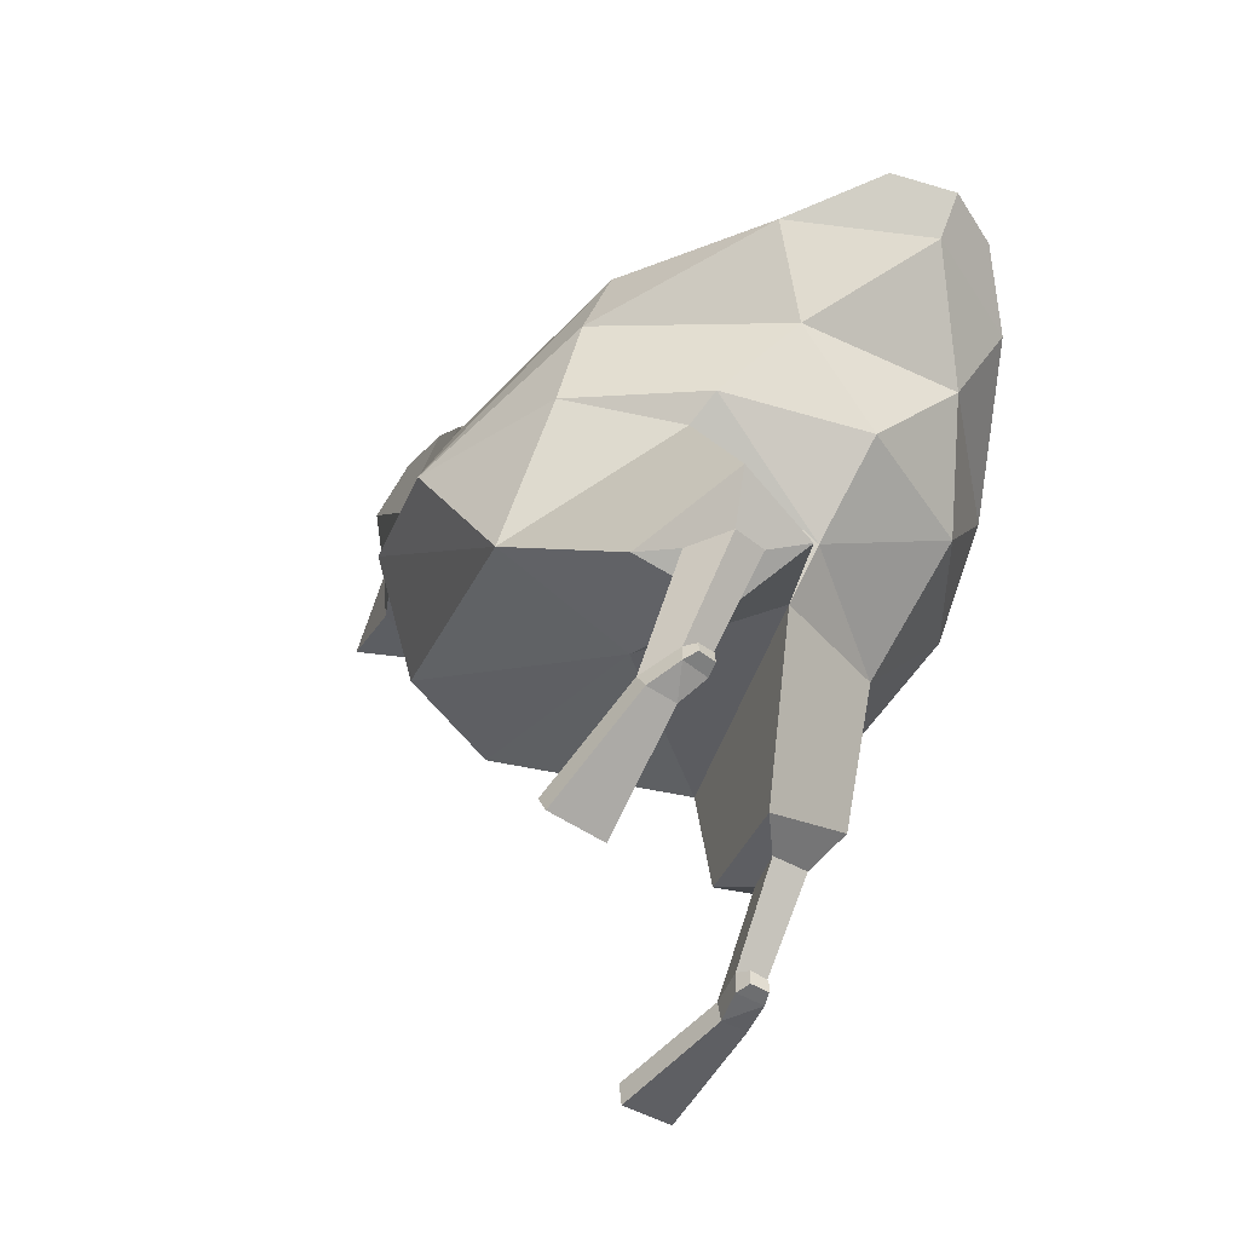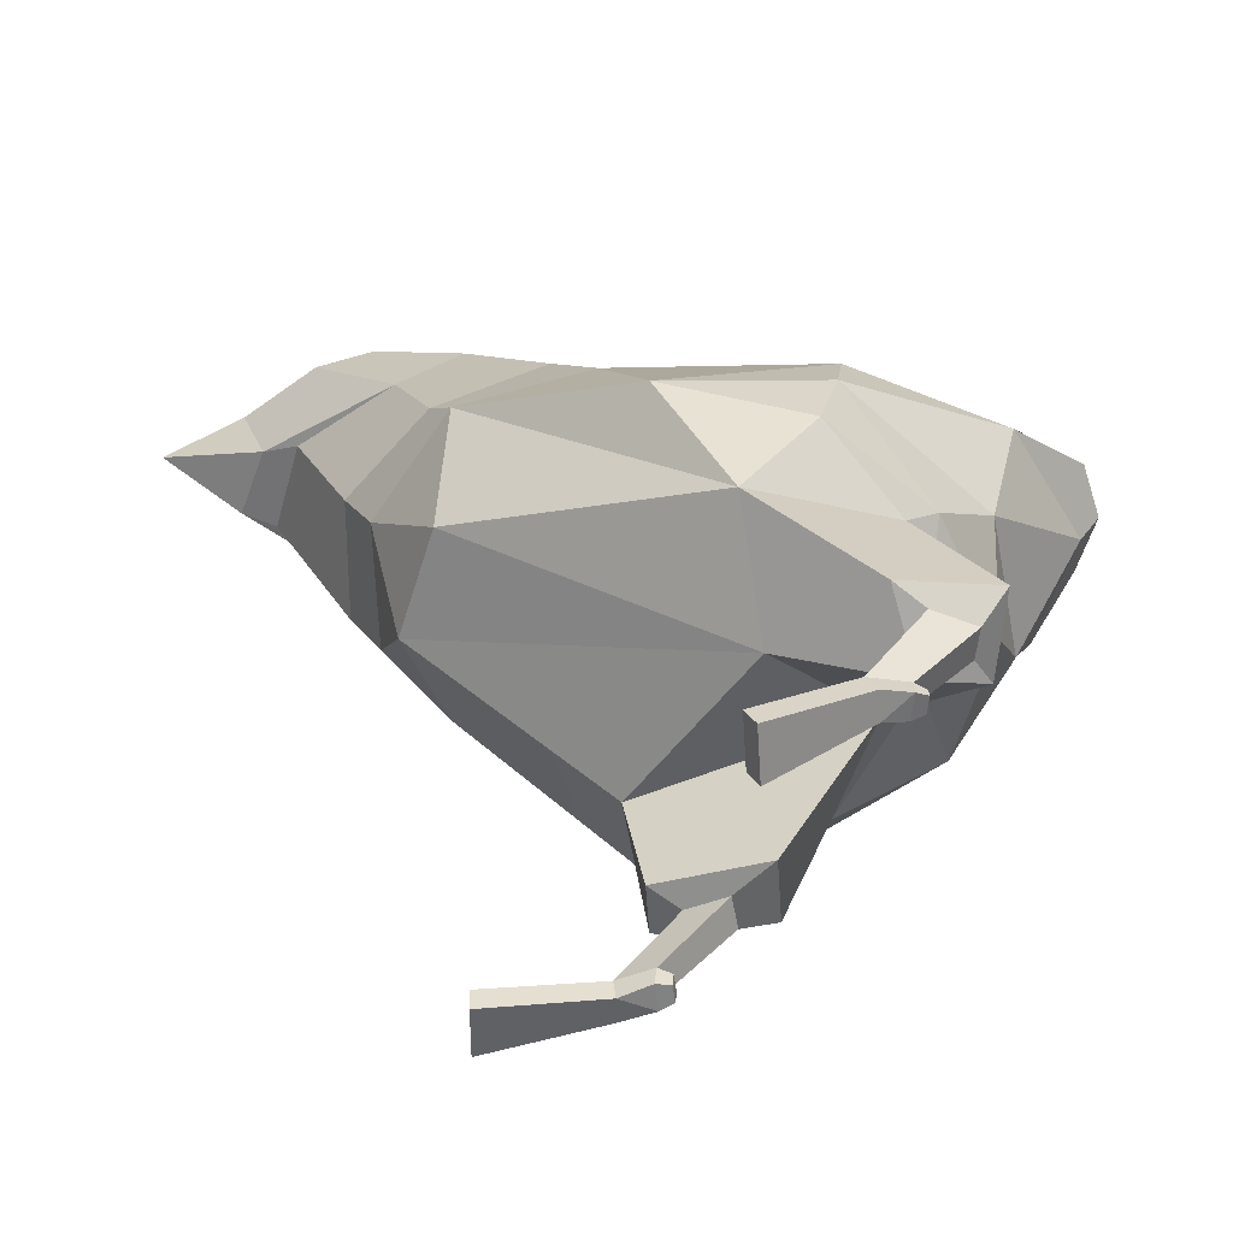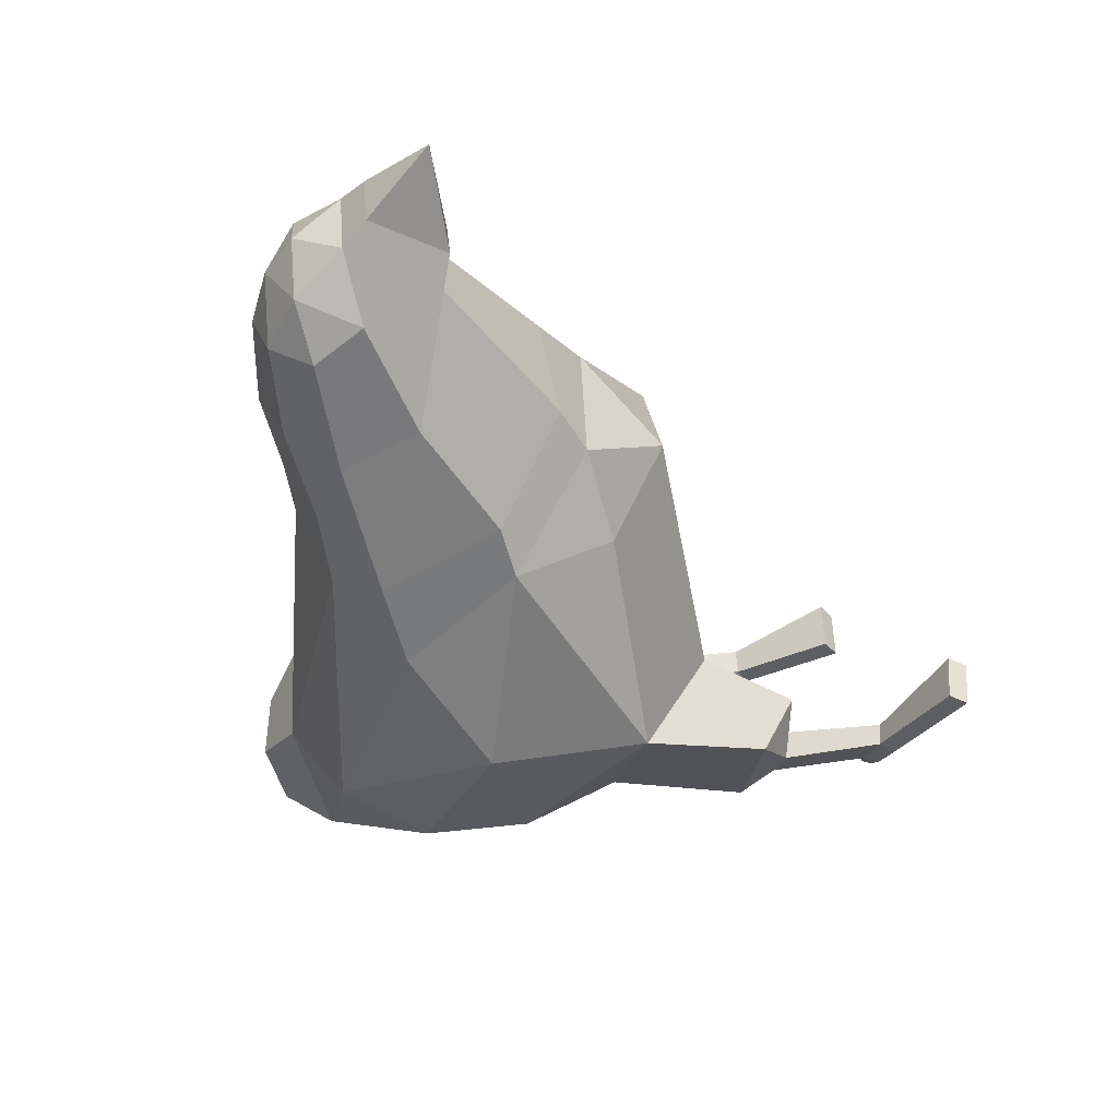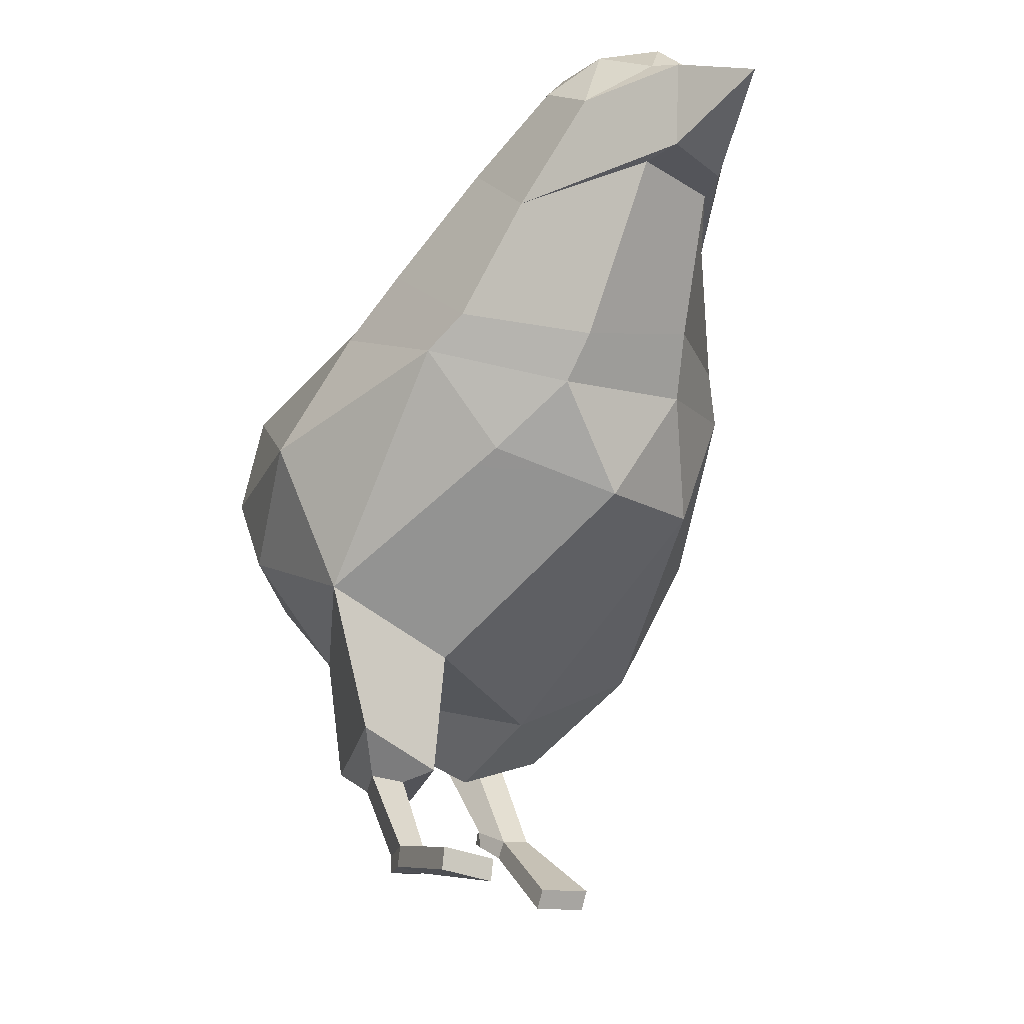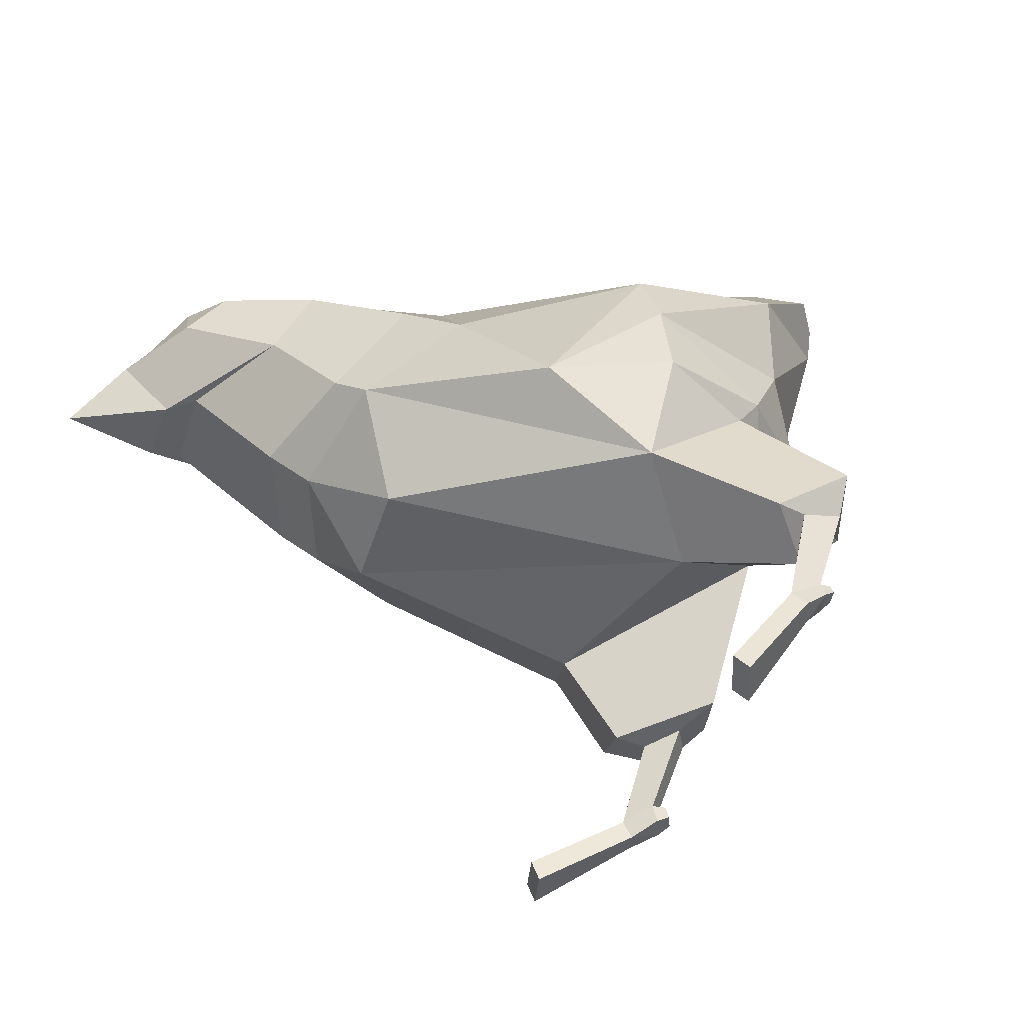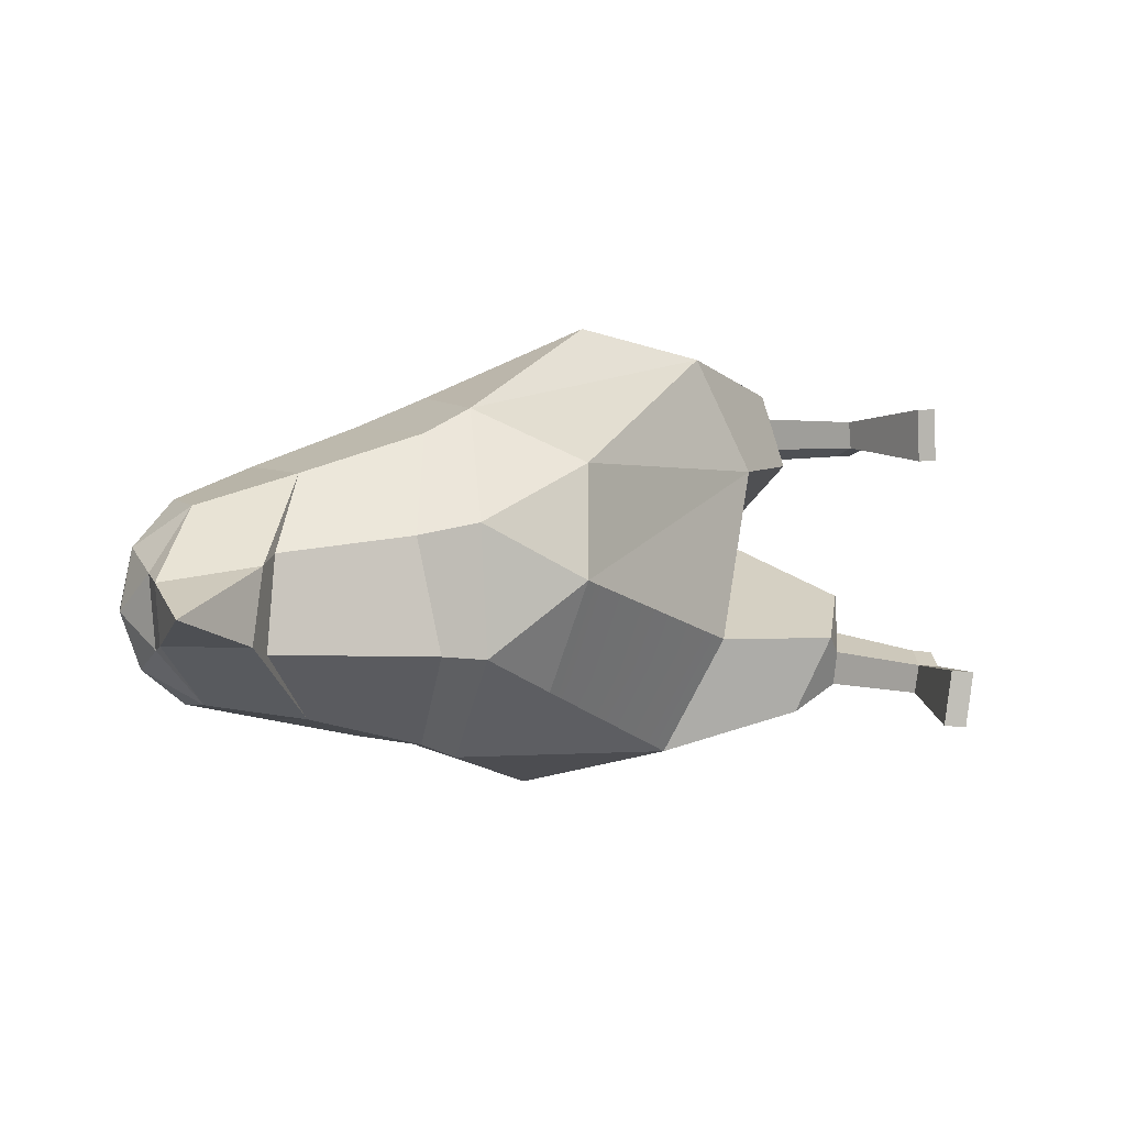
<metadata>
{"format":"obj","ext":"obj","renderer":"f3d","projection":"perspective","resolution":1024,"background":"white","views":[{"elev":-46.7,"azim":51.1,"up":"+Y"},{"elev":-57.5,"azim":1.8,"up":"+Y"},{"elev":-43.9,"azim":-113.9,"up":"+Z"},{"elev":-16.6,"azim":-122.0,"up":"+Y"},{"elev":49.4,"azim":-19.8,"up":"+Z"},{"elev":5.5,"azim":-88.6,"up":"+Z"}]}
</metadata>
<code>
o Icosphere.001_Icosphere.002
v 2.931 3.537 -0.0559
v -2.86 6.3 -1.905
v 2.355 5.455 -3.33
v 4.629 5.254 -0.1085
v 2.247 5.763 3.087
v -2.859 5.715 1.61
v -0.3601 8.605 -3.142
v 5.437 7.811 -1.839
v 5.028 7.77 1.714
v -0.663 8.373 2.518
v -4.324 11.63 -1.881
v -0.1175 10.53 -0.448
v 2.315 3.891 -1.994
v -0.464 3.55 -1.38
v -0.2213 4.51 -3.266
v -3.449 5.702 -0.1212
v 1.395 3.064 1.225
v 3.479 4.201 -0.1034
v 3.991 5.159 -1.994
v 3.327 5.177 1.835
v 3.787 5.464 1.771
v 1.117 3.957 3.111
v -3.874 7.194 -1.268
v -3.87 7.284 0.7829
v 0.4975 6.837 -3.913
v -2.576 7.765 -2.964
v 5.047 6.568 -1.259
v 3.459 6.763 -3.163
v 2.556 7.058 2.926
v 4.65 6.518 1.079
v -2.665 7.511 2.428
v 0.0496 5.858 3.625
v -5.168 11.2 -1.759
v 3.397 8.288 -2.83
v 6.062 7.845 -0.1398
v 2.683 8.229 2.556
v -5.201 12.39 -0.4105
v -0.4377 9.914 -2.069
v -5.688 11.86 0.1975
v 4.427 8.95 -1.03
v 4.143 8.964 1.092
v -0.5104 9.935 1.245
v -5.183 10.15 0.4365
v -6.214 11.62 -0.7743
v -3.984 9.871 -2.152
v -2.936 10.68 -2.315
v -6.155 10.34 -0.793
v -2.616 11.51 -1.554
v -2.124 11.82 -0.4433
v -2.564 11.63 0.7138
v -2.691 10.86 1.527
v -5.628 10.22 -0.9665
v -3.656 10 1.494
v -4.875 12.16 -1.289
v -4.775 12.28 0.4802
v -3.863 12.2 -1.302
v -4.464 12.53 -0.4213
v -3.518 12.4 -0.4255
v -3.828 12.32 0.4739
v -4.117 11.79 1.128
v -5.716 11.78 -0.8988
v -4.964 11.37 1.101
v -5.716 10.24 0.3076
v -6.171 11.69 0.1133
v -0.9749 11.03 -0.4492
v -1.49 10.57 -1.847
v -3.02 8.184 2.062
v -4.317 8.198 0.625
v -4.345 7.841 -1.161
v -1.359 9.413 -2.84
v -3.117 8.247 -2.676
v -1.365 9.382 2.086
v -1.332 10.66 0.9863
v 6.412 8.51 -0.1834
v 6.133 8.41 0.7622
v 5.624 9.065 -0.5808
v 6.107 8.455 -1.027
v 5.517 9.093 0.5118
v -7.402 11.17 -0.2575
v 1.548 1.909 -2.134
v 1.491 1.582 -0.8847
v -0.1686 1.79 -1.392
v -0.1449 2.356 -2.614
v 0.9895 1.567 -1.954
v 0.9082 1.6 -1.445
v 0.2927 1.644 -1.687
v 0.3305 1.7 -2.222
v 0.005202 0.4081 -2.042
v -0.04698 0.4367 -1.613
v -0.5891 0.4046 -1.78
v -0.6061 0.4681 -2.226
v -0.0363 0.142 -2.064
v -0.0808 0.1525 -1.634
v -0.554 0.09393 -1.801
v -0.5711 0.1596 -2.247
v 0.1886 0.3418 -1.946
v 0.159 0.369 -1.67
v 0.1676 0.1706 -1.96
v 0.1404 0.1813 -1.683
v -2.362 0.2182 -2.474
v -2.348 -0.1147 -2.502
v -2.332 0.111 -1.62
v -2.318 -0.2219 -1.648
v 1.217 -0.04701 1.428
v 1.061 0.2488 1.424
v 1.186 -0.01202 2.288
v 1.03 0.2838 2.284
v 3.248 1.289 1.46
v 3.277 1.27 1.737
v 3.226 1.46 1.456
v 3.268 1.411 1.733
v 2.661 1.013 2.02
v 2.683 0.9869 1.57
v 3.051 1.217 1.407
v 3.098 1.201 1.836
v 2.498 1.286 2.021
v 2.518 1.25 1.571
v 3.046 1.463 1.4
v 3.098 1.426 1.829
v 3.384 2.712 2.039
v 3.349 2.67 1.503
v 3.971 2.704 1.275
v 4.033 2.66 1.785
v 2.917 2.762 2.442
v 3.242 2.358 1.217
v 4.253 2.947 0.7501
v 4.45 3.301 1.976
g Icosphere.001_Icosphere.002_chickMaterial
f 13 1 81 80
f 2 14 16
f 1 13 18
f 1 18 20
f 2 16 23
f 3 15 25
f 4 19 27
f 5 21 29
f 6 22 31
f 2 23 26
f 3 25 28
f 4 27 30
f 5 29 32
f 6 31 24
f 56 57 58
f 8 34 40
f 9 35 74 75
f 10 36 42
f 55 60 59
f 57 55 59
f 57 59 58
f 37 55 57
f 42 41 12
f 42 36 41
f 36 9 41
f 41 40 12
f 40 41 78 76
f 41 9 75 78
f 40 38 12
f 40 34 38
f 34 7 38
f 11 54 56
f 66 70 46 48
f 68 67 53 43
f 73 65 49 50
f 65 66 48 49
f 67 72 51 53
f 32 36 10
f 32 29 36
f 29 9 36
f 30 35 9
f 30 27 35
f 27 8 35
f 28 34 8
f 28 25 34
f 25 7 34
f 69 68 43 52
f 71 69 52 45
f 70 71 45 46
f 31 32 10
f 31 22 32
f 22 5 32
f 29 30 9
f 29 21 30
f 21 4 30
f 27 28 8
f 27 19 28
f 19 3 28
f 25 26 7
f 25 15 26
f 15 2 26
f 72 73 50 51
f 23 16 24
f 16 6 24
f 17 22 6
f 20 21 5
f 20 18 21
f 18 4 21
f 18 19 4
f 18 13 19
f 13 3 19
f 16 17 6
f 16 14 17
f 14 1 17
f 13 15 3
f 5 22 20
f 14 2 15
f 33 45 47 44
f 53 62 64 63
f 52 43 63 47
f 45 52 47
f 50 49 58 59
f 51 50 59 60
f 53 51 60 62
f 46 45 33 11
f 49 48 56 58
f 48 46 11 56
f 62 39 64
f 56 54 57
f 54 37 57
f 39 55 37
f 39 62 55
f 62 60 55
f 33 54 11
f 33 61 54
f 61 37 54
f 61 39 37
f 43 53 63
f 10 42 73 72
f 7 26 71 70
f 26 23 69 71
f 23 24 68 69
f 31 10 72 67
f 12 38 66 65
f 42 12 65 73
f 24 31 67 68
f 38 7 70 66
f 75 74 78
f 78 74 76
f 74 77 76
f 8 40 76 77
f 35 8 77 74
f 61 33 44
f 39 61 44 64
f 47 63 79
f 44 47 79
f 64 44 79
f 63 64 79
f 82 83 87 86
f 80 81 85 84
f 14 15 83 82
f 1 14 82 81
f 15 13 80 83
f 86 87 91 90
f 85 86 90 89
f 83 80 84 87
f 81 82 86 85
f 91 88 92 95
f 90 91 100 102
f 87 84 88 91
f 84 85 89 88
f 93 94 92
f 92 94 95
f 92 88 96 98
f 89 90 94 93
f 96 97 99 98
f 93 92 98 99
f 89 93 99 97
f 88 89 97 96
f 102 100 101 103
f 94 90 102 103
f 91 95 101 100
f 95 94 103 101
f 112 106 104 113
f 116 107 106 112
f 113 104 105 117
f 105 104 106 107
f 119 111 110 118
f 118 110 108 114
f 114 108 109 115
f 111 109 108 110
f 118 114 113 117
f 115 109 111 119
f 115 112 113
f 114 115 113
f 123 119 118 122
f 120 116 119 123
f 117 105 107 116
f 116 112 115 119
f 126 122 121 125
f 124 120 123 127
f 122 118 117 121
f 121 117 116 120
f 1 126 125 17
f 17 125 124 22
f 127 123 122 126
f 125 121 120 124
f 20 127 126 1
f 22 124 127 20

</code>
